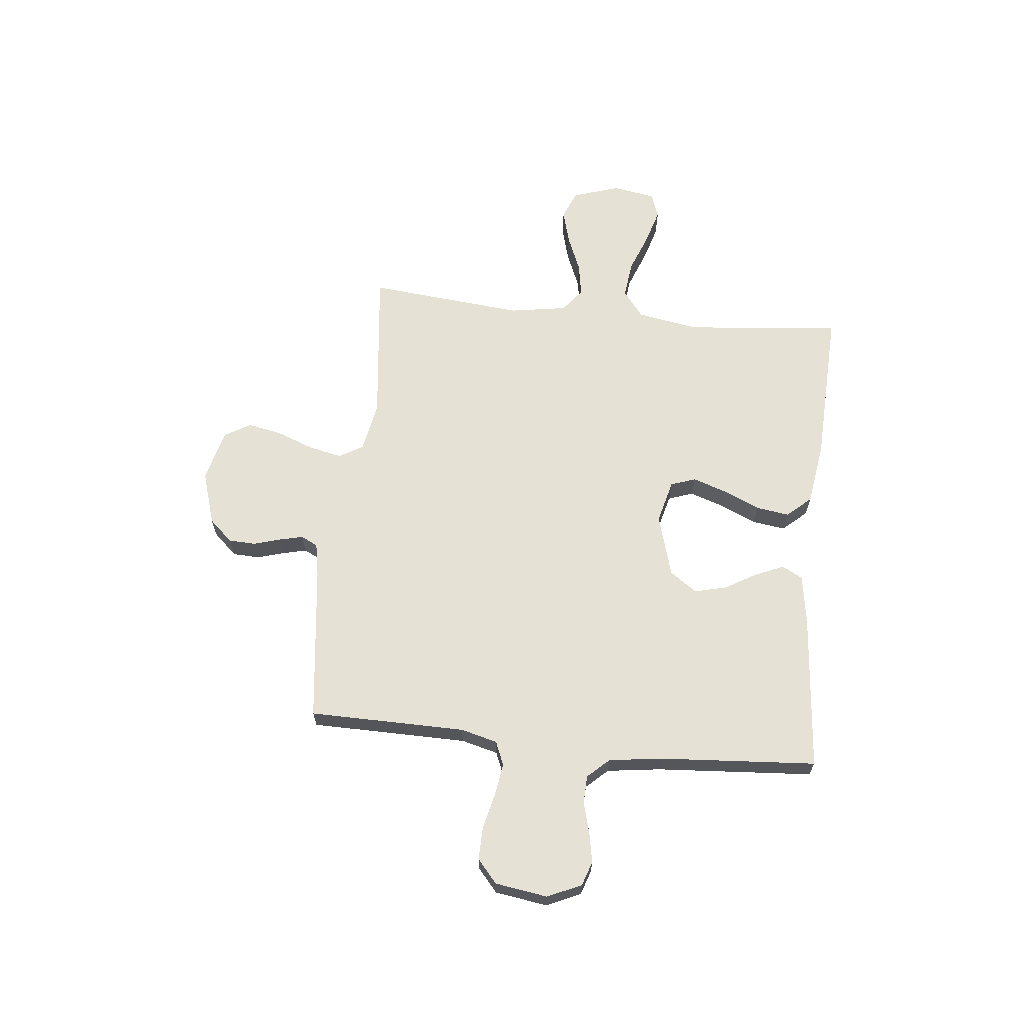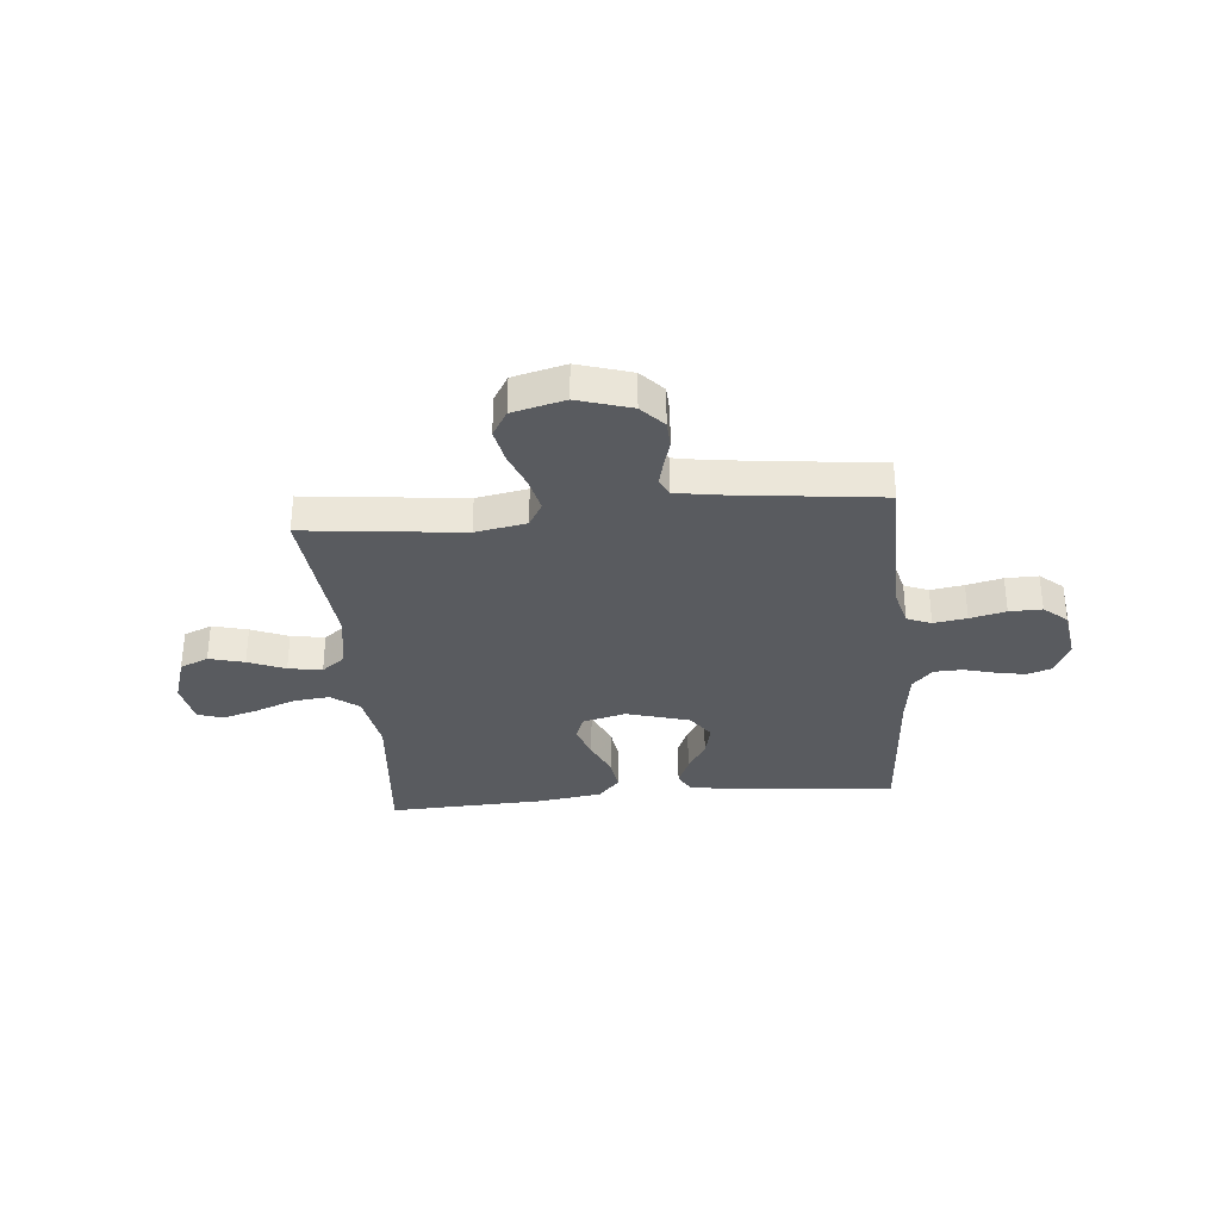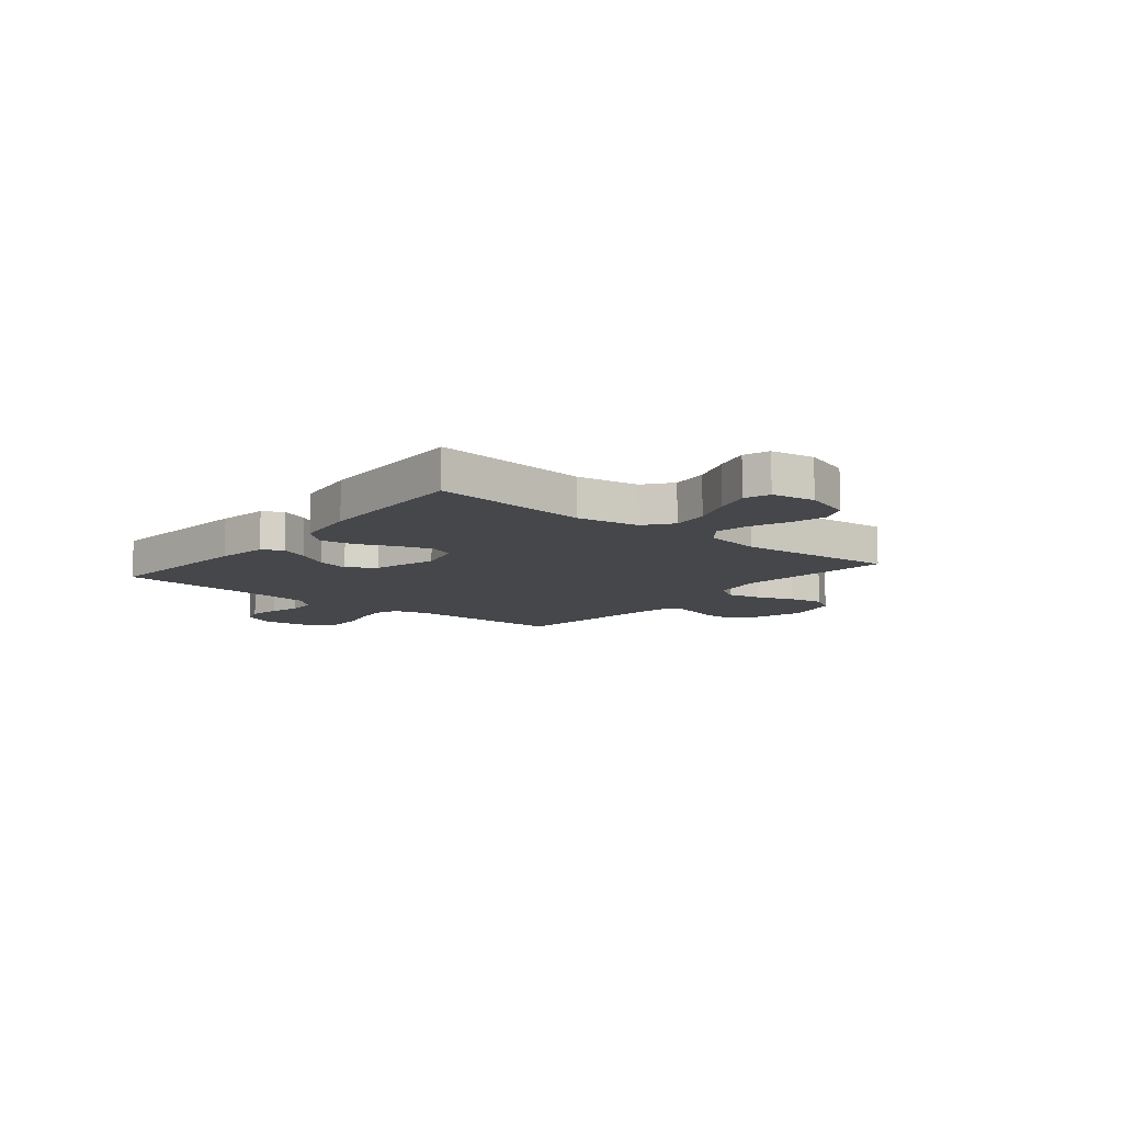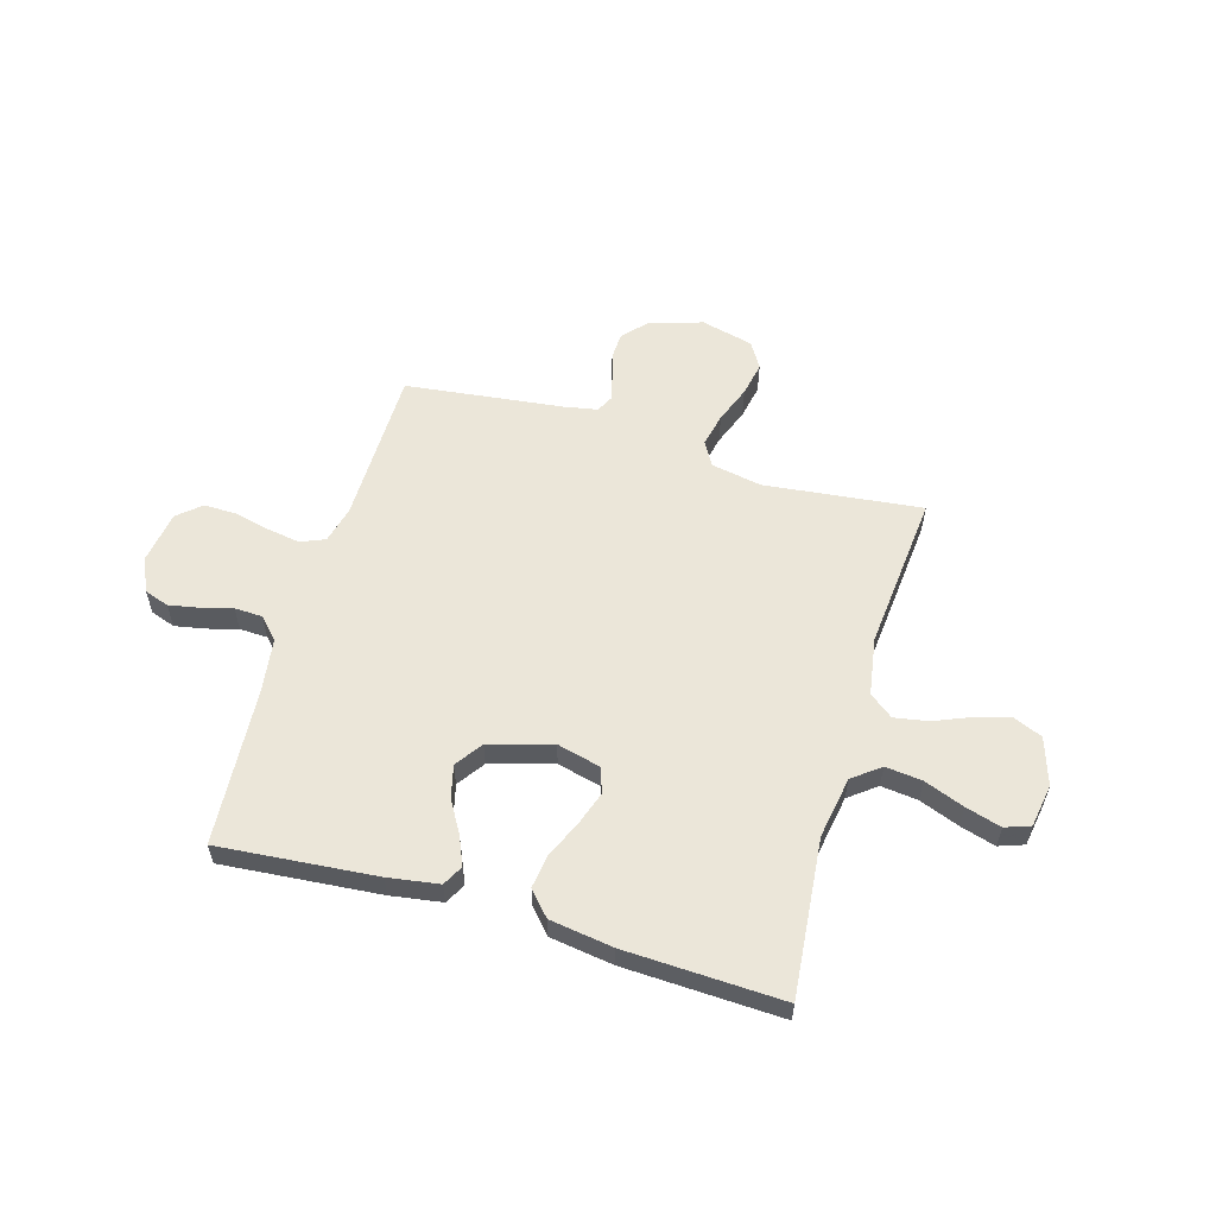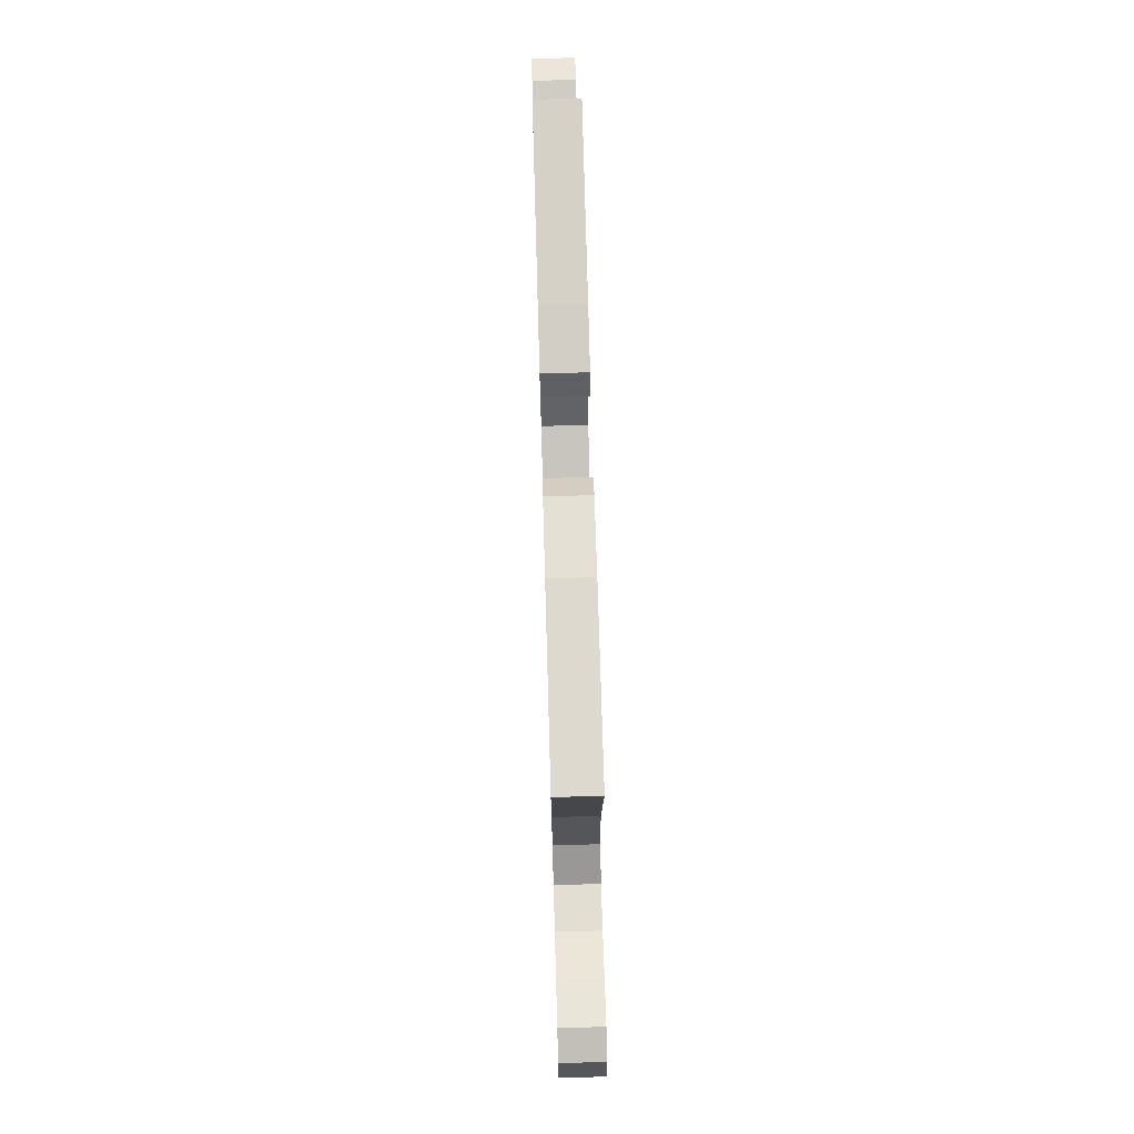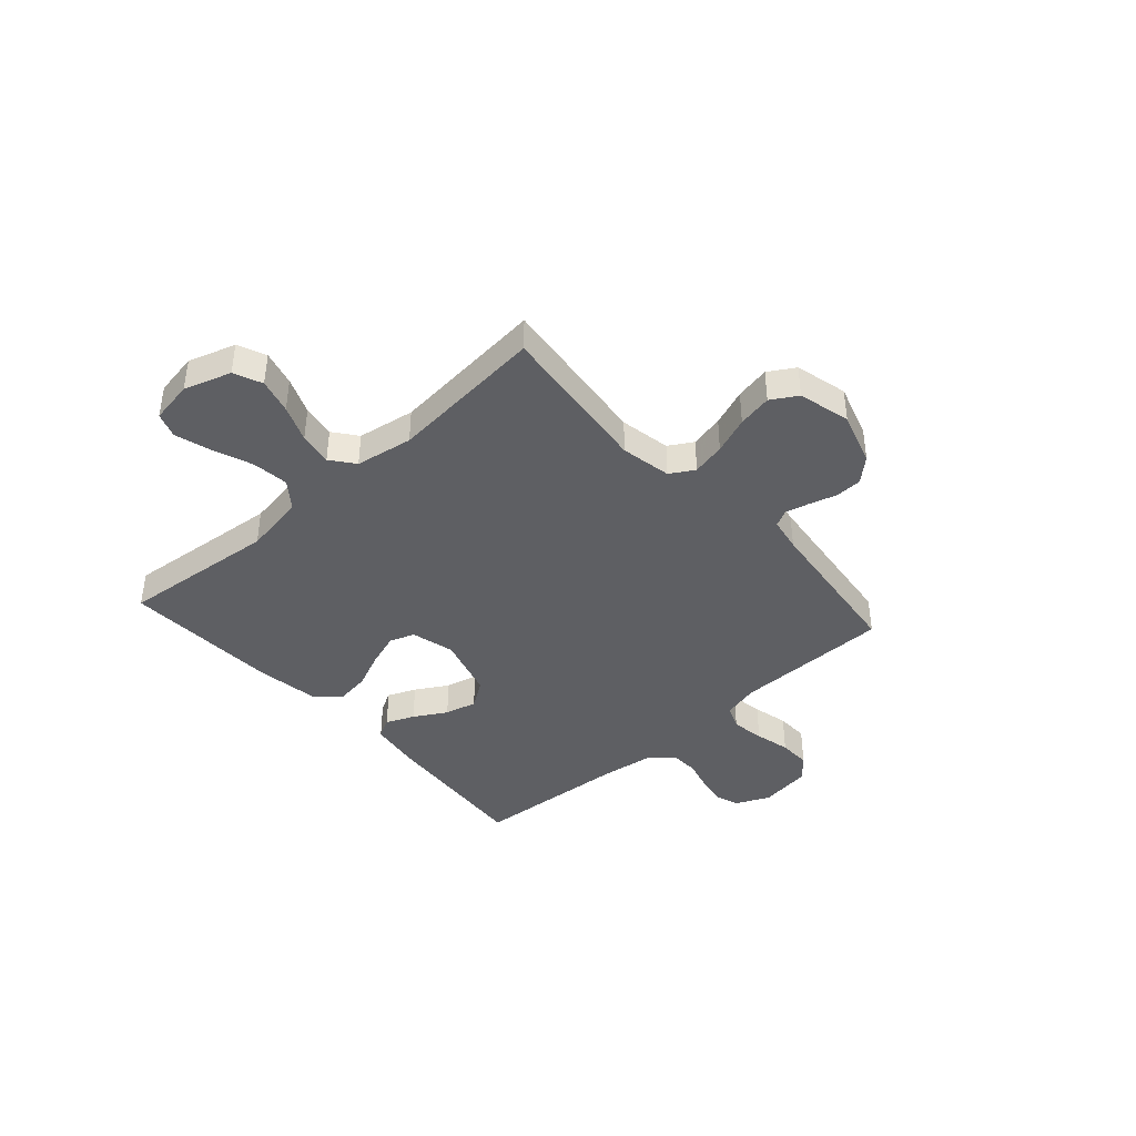
<metadata>
{"format":"obj","ext":"obj","renderer":"f3d","projection":"perspective","resolution":1024,"background":"white","views":[{"elev":64.9,"azim":-84.0,"up":"+Y"},{"elev":-32.7,"azim":-174.6,"up":"+Y"},{"elev":-10.4,"azim":50.6,"up":"+Y"},{"elev":57.6,"azim":16.3,"up":"+Y"},{"elev":73.9,"azim":88.4,"up":"+Z"},{"elev":-41.0,"azim":131.8,"up":"+Y"}]}
</metadata>
<code>
v -0.5 0.07 -0.5
v -0.503 0.07 -0.2
v -0.521 0.07 -0.13
v -0.567 0.07 -0.111
v -0.63 0.07 -0.121
v -0.698 0.07 -0.137
v -0.76 0.07 -0.138
v -0.804 0.07 -0.1
v -0.819 0.07 0
v -0.79 0.07 0.065
v -0.743 0.07 0.081
v -0.685 0.07 0.07
v -0.626 0.07 0.054
v -0.573 0.07 0.056
v -0.535 0.07 0.097
v -0.521 0.07 0.2
v -0.5 0.07 0.5
v -0.2 0.07 0.474
v -0.103 0.07 0.459
v -0.082 0.07 0.42
v -0.105 0.07 0.366
v -0.141 0.07 0.304
v -0.156 0.07 0.243
v -0.12 0.07 0.191
v 0 0.07 0.156
v 0.083 0.07 0.177
v 0.1 0.07 0.225
v 0.078 0.07 0.29
v 0.047 0.07 0.36
v 0.038 0.07 0.424
v 0.079 0.07 0.47
v 0.2 0.07 0.488
v 0.5 0.07 0.5
v 0.471 0.07 0.2
v 0.491 0.07 0.082
v 0.543 0.07 0.042
v 0.613 0.07 0.05
v 0.689 0.07 0.079
v 0.757 0.07 0.099
v 0.805 0.07 0.082
v 0.819 0.07 0
v 0.79 0.07 -0.09
v 0.736 0.07 -0.113
v 0.669 0.07 -0.095
v 0.599 0.07 -0.066
v 0.535 0.07 -0.055
v 0.49 0.07 -0.09
v 0.472 0.07 -0.2
v 0.5 0.07 -0.5
v 0.2 0.07 -0.466
v 0.103 0.07 -0.484
v 0.076 0.07 -0.53
v 0.09 0.07 -0.594
v 0.117 0.07 -0.665
v 0.13 0.07 -0.731
v 0.1 0.07 -0.781
v 0 0.07 -0.806
v -0.102 0.07 -0.774
v -0.143 0.07 -0.729
v -0.145 0.07 -0.677
v -0.13 0.07 -0.626
v -0.119 0.07 -0.58
v -0.135 0.07 -0.548
v -0.2 0.07 -0.536
v -0.5 0 -0.5
v -0.503 0 -0.2
v -0.521 0 -0.13
v -0.567 0 -0.111
v -0.63 0 -0.121
v -0.698 0 -0.137
v -0.76 0 -0.138
v -0.804 0 -0.1
v -0.819 0 0
v -0.79 0 0.065
v -0.743 0 0.081
v -0.685 0 0.07
v -0.626 0 0.054
v -0.573 0 0.056
v -0.535 0 0.097
v -0.521 0 0.2
v -0.5 0 0.5
v -0.2 0 0.474
v -0.103 0 0.459
v -0.082 0 0.42
v -0.105 0 0.366
v -0.141 0 0.304
v -0.156 0 0.243
v -0.12 0 0.191
v 0 0 0.156
v 0.083 0 0.177
v 0.1 0 0.225
v 0.078 0 0.29
v 0.047 0 0.36
v 0.038 0 0.424
v 0.079 0 0.47
v 0.2 0 0.488
v 0.5 0 0.5
v 0.471 0 0.2
v 0.491 0 0.082
v 0.543 0 0.042
v 0.613 0 0.05
v 0.689 0 0.079
v 0.757 0 0.099
v 0.805 0 0.082
v 0.819 0 0
v 0.79 0 -0.09
v 0.736 0 -0.113
v 0.669 0 -0.095
v 0.599 0 -0.066
v 0.535 0 -0.055
v 0.49 0 -0.09
v 0.472 0 -0.2
v 0.5 0 -0.5
v 0.2 0 -0.466
v 0.103 0 -0.484
v 0.076 0 -0.53
v 0.09 0 -0.594
v 0.117 0 -0.665
v 0.13 0 -0.731
v 0.1 0 -0.781
v 0 0 -0.806
v -0.102 0 -0.774
v -0.143 0 -0.729
v -0.145 0 -0.677
v -0.13 0 -0.626
v -0.119 0 -0.58
v -0.135 0 -0.548
v -0.2 0 -0.536
f 59 60 61
f 58 59 61
f 57 58 61
f 56 57 61
f 55 56 61
f 54 55 61
f 53 54 61
f 52 53 61 62
f 51 52 62 63
f 48 49 50
f 47 48 50 51
f 43 44 45
f 42 43 45
f 41 42 45
f 40 41 45
f 39 40 45
f 38 39 45
f 37 38 45
f 36 37 45 46
f 35 36 46 47
f 32 33 34
f 31 32 34
f 30 31 34
f 29 30 34
f 28 29 34
f 34 35 47
f 28 34 47
f 27 28 47
f 20 21 22
f 19 20 22
f 18 19 22
f 17 18 22
f 16 17 22
f 15 16 22 23
f 14 15 23 24
f 11 12 13
f 10 11 13
f 9 10 13
f 8 9 13
f 7 8 13
f 6 7 13
f 5 6 13
f 4 5 13 14
f 14 24 25
f 4 14 25
f 3 4 25
f 64 1 2
f 3 25 26
f 2 3 26
f 64 2 26
f 63 64 26
f 47 51 63
f 27 47 63
f 26 27 63
f 125 124 123
f 125 123 122
f 125 122 121
f 125 121 120
f 125 120 119
f 125 119 118
f 125 118 117
f 126 125 117 116
f 127 126 116 115
f 114 113 112
f 115 114 112 111
f 109 108 107
f 109 107 106
f 109 106 105
f 109 105 104
f 109 104 103
f 109 103 102
f 109 102 101
f 110 109 101 100
f 111 110 100 99
f 98 97 96
f 98 96 95
f 98 95 94
f 98 94 93
f 98 93 92
f 111 99 98
f 111 98 92
f 111 92 91
f 86 85 84
f 86 84 83
f 86 83 82
f 86 82 81
f 86 81 80
f 87 86 80 79
f 88 87 79 78
f 77 76 75
f 77 75 74
f 77 74 73
f 77 73 72
f 77 72 71
f 77 71 70
f 77 70 69
f 78 77 69 68
f 89 88 78
f 89 78 68
f 89 68 67
f 66 65 128
f 90 89 67
f 90 67 66
f 90 66 128
f 90 128 127
f 127 115 111
f 127 111 91
f 127 91 90
f 1 65 66 2
f 2 66 67 3
f 3 67 68 4
f 4 68 69 5
f 5 69 70 6
f 6 70 71 7
f 7 71 72 8
f 8 72 73 9
f 9 73 74 10
f 10 74 75 11
f 11 75 76 12
f 12 76 77 13
f 13 77 78 14
f 14 78 79 15
f 15 79 80 16
f 16 80 81 17
f 17 81 82 18
f 18 82 83 19
f 19 83 84 20
f 20 84 85 21
f 21 85 86 22
f 22 86 87 23
f 23 87 88 24
f 24 88 89 25
f 25 89 90 26
f 26 90 91 27
f 27 91 92 28
f 28 92 93 29
f 29 93 94 30
f 30 94 95 31
f 31 95 96 32
f 32 96 97 33
f 33 97 98 34
f 34 98 99 35
f 35 99 100 36
f 36 100 101 37
f 37 101 102 38
f 38 102 103 39
f 39 103 104 40
f 40 104 105 41
f 41 105 106 42
f 42 106 107 43
f 43 107 108 44
f 44 108 109 45
f 45 109 110 46
f 46 110 111 47
f 47 111 112 48
f 48 112 113 49
f 49 113 114 50
f 50 114 115 51
f 51 115 116 52
f 52 116 117 53
f 53 117 118 54
f 54 118 119 55
f 55 119 120 56
f 56 120 121 57
f 57 121 122 58
f 58 122 123 59
f 59 123 124 60
f 60 124 125 61
f 61 125 126 62
f 62 126 127 63
f 63 127 128 64
f 64 128 65 1

</code>
